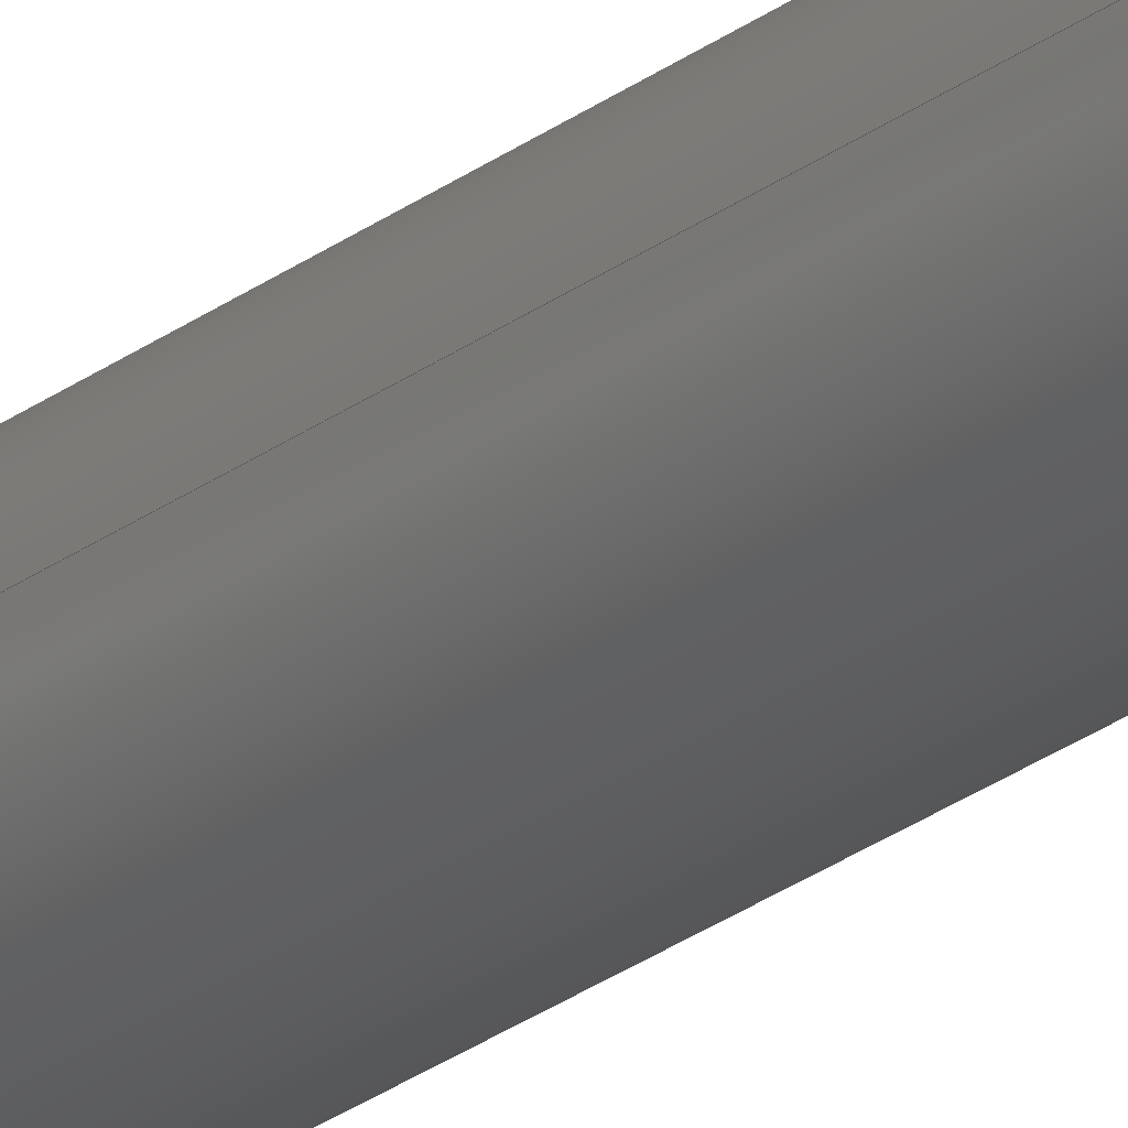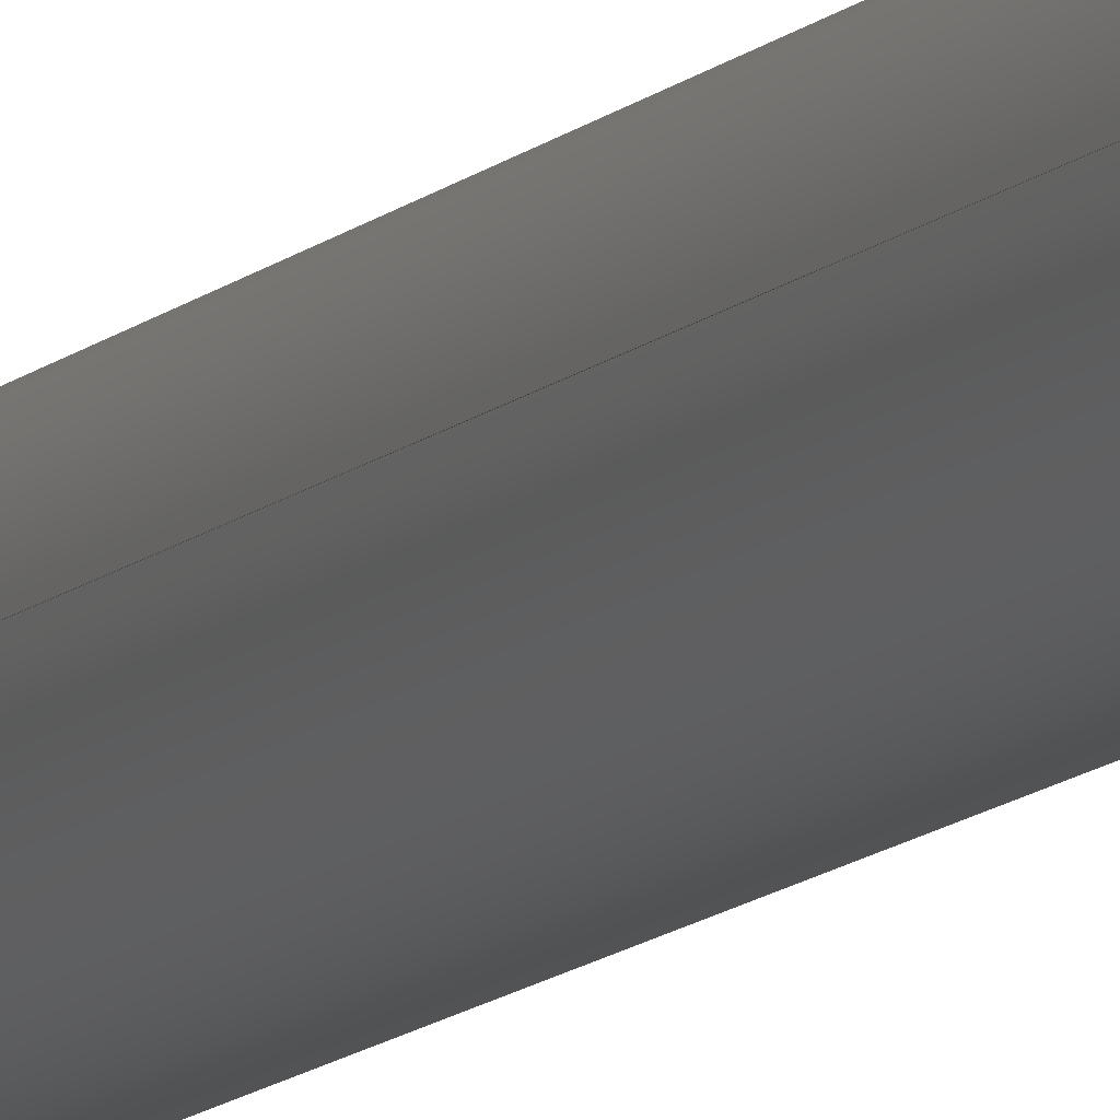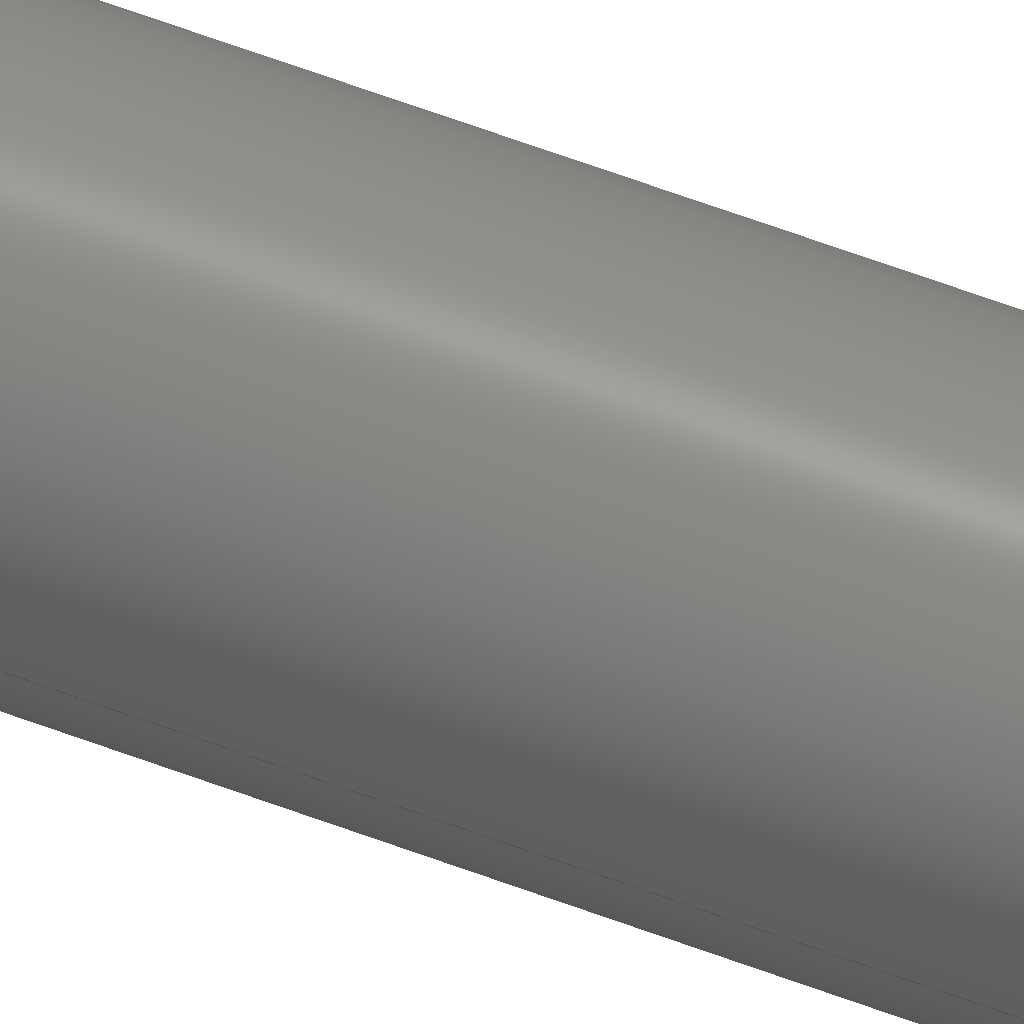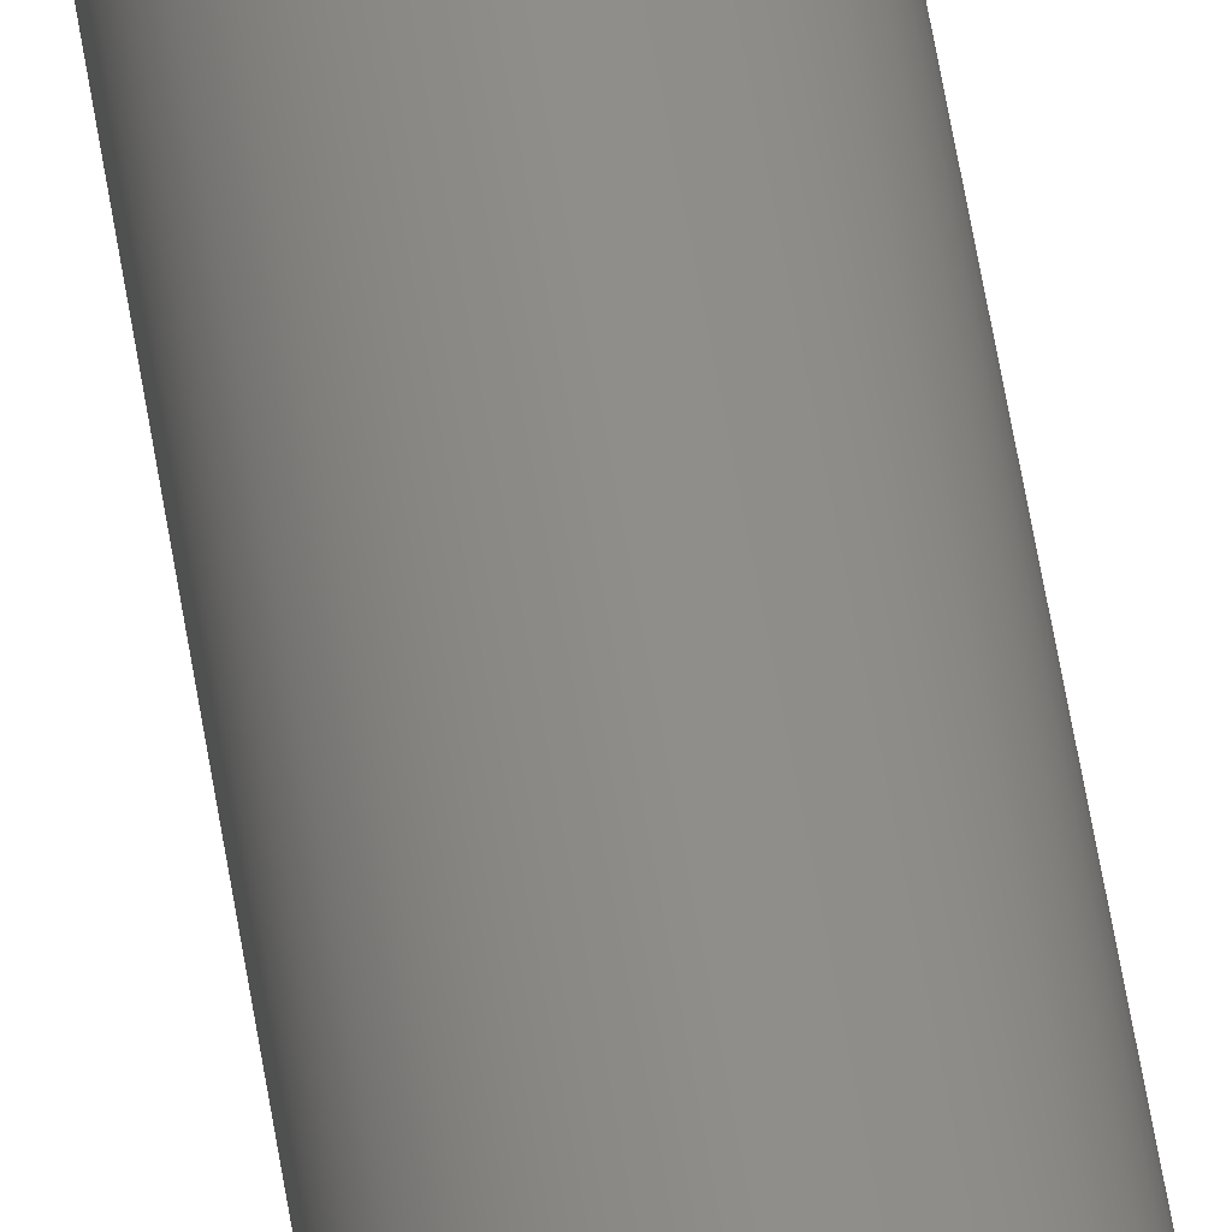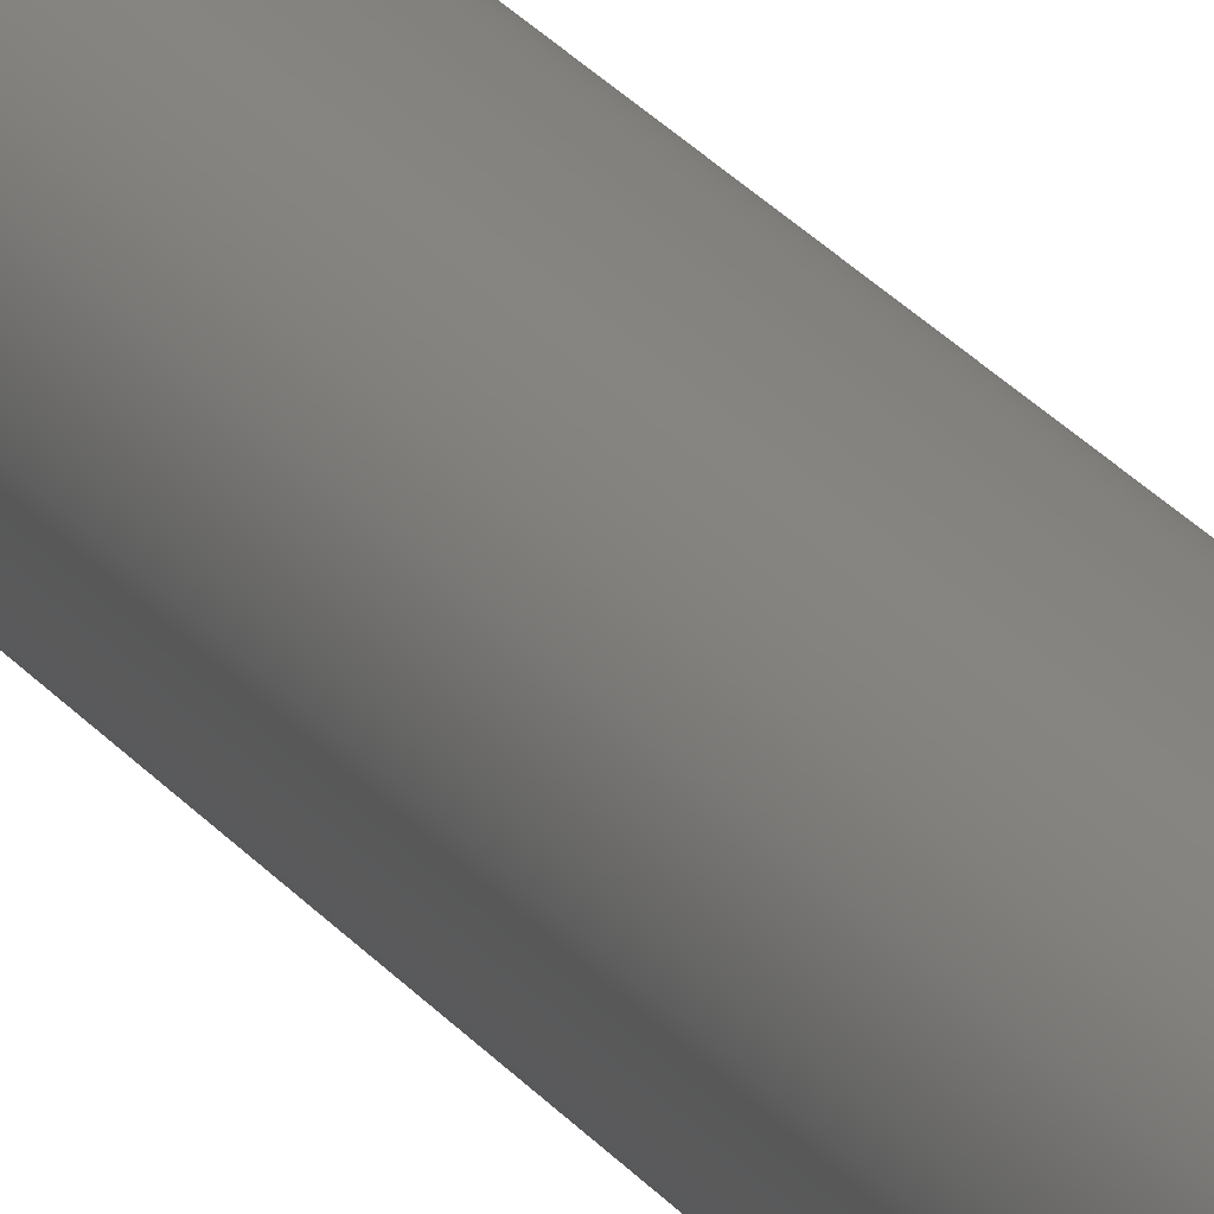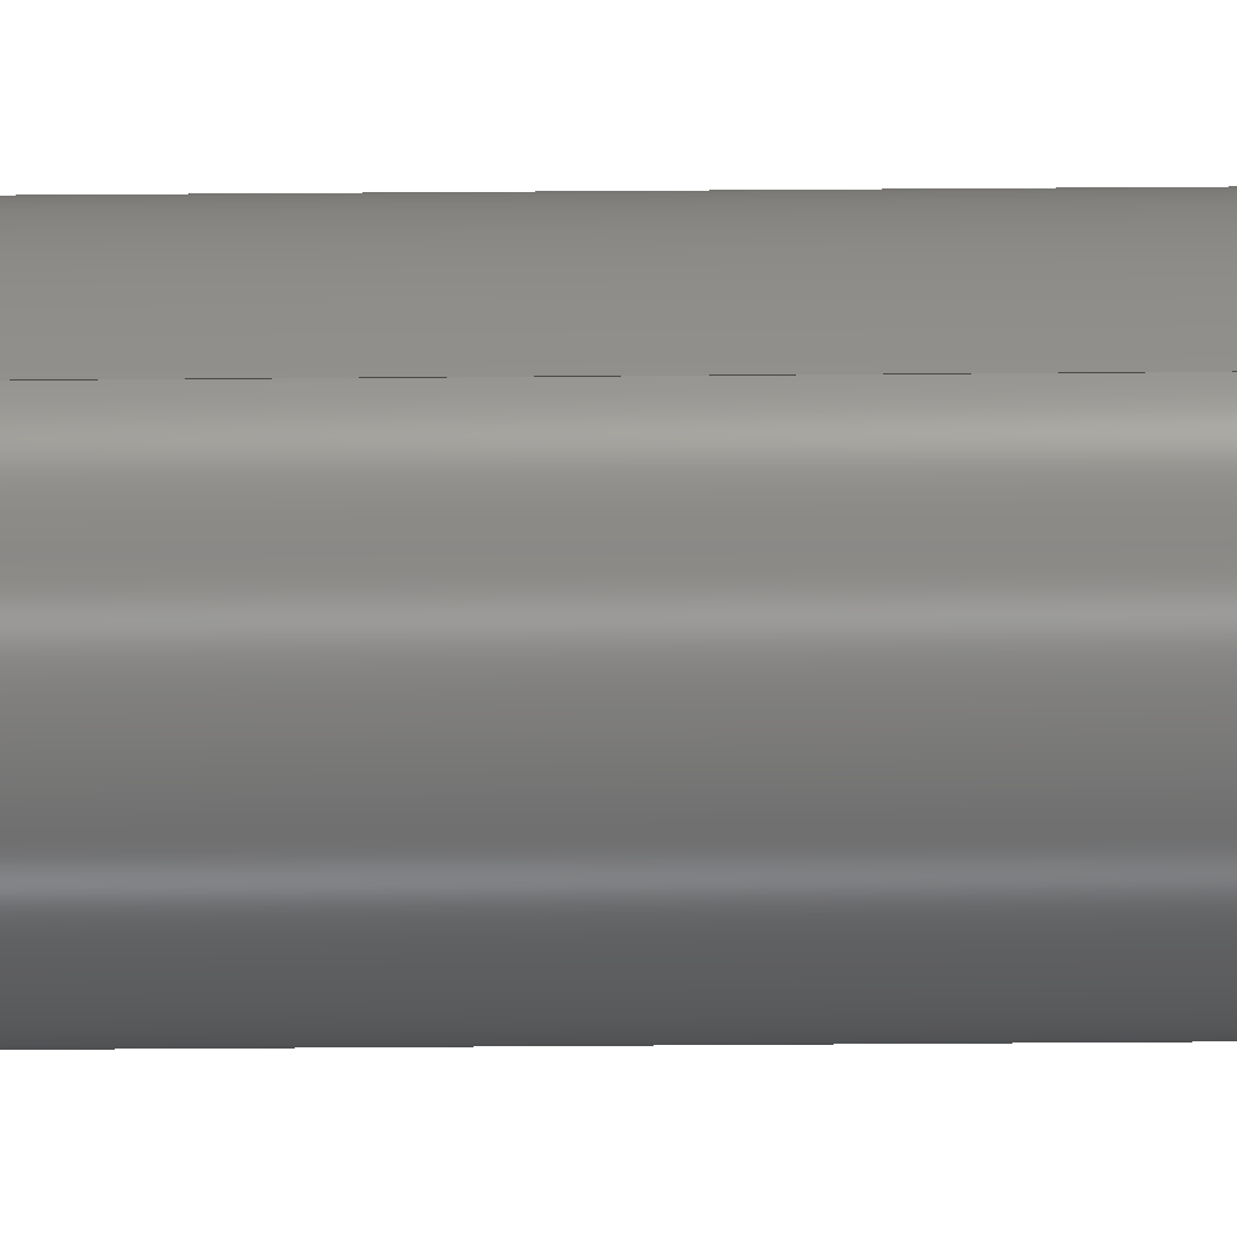
<metadata>
{"format":"step","ext":"step","renderer":"f3d","projection":"perspective","resolution":1024,"background":"white","views":[{"elev":-25.9,"azim":140.0,"up":"+Y"},{"elev":-9.7,"azim":157.9,"up":"+Y"},{"elev":60.6,"azim":111.2,"up":"+Y"},{"elev":44.8,"azim":-7.6,"up":"+Y"},{"elev":18.0,"azim":-21.4,"up":"+Y"},{"elev":-34.1,"azim":90.7,"up":"+Y"}]}
</metadata>
<code>
ISO-10303-21;
DATA;
#1=PROPERTY_DEFINITION_REPRESENTATION(#5,#3);
#2=PROPERTY_DEFINITION_REPRESENTATION(#6,#4);
#3=REPRESENTATION('',(#7),#148);
#4=REPRESENTATION('',(#8),#148);
#5=PROPERTY_DEFINITION('pmi validation property','',#153);
#6=PROPERTY_DEFINITION('pmi validation property','',#153);
#7=VALUE_REPRESENTATION_ITEM('number of annotations',COUNT_MEASURE(0));
#8=VALUE_REPRESENTATION_ITEM('number of views',COUNT_MEASURE(0));
#9=SHAPE_REPRESENTATION_RELATIONSHIP('','',#88,#10);
#10=ADVANCED_BREP_SHAPE_REPRESENTATION('',(#86),#148);
#11=PLANE('',#101);
#12=CONICAL_SURFACE('',#93,0.02223,0.9572);
#13=CONICAL_SURFACE('',#97,0.03645,0.05395);
#14=ORIENTED_EDGE('',*,*,#26,.F.);
#15=ORIENTED_EDGE('',*,*,#27,.T.);
#16=ORIENTED_EDGE('',*,*,#28,.F.);
#17=ORIENTED_EDGE('',*,*,#26,.T.);
#18=ORIENTED_EDGE('',*,*,#28,.T.);
#19=ORIENTED_EDGE('',*,*,#29,.F.);
#20=ORIENTED_EDGE('',*,*,#29,.T.);
#21=ORIENTED_EDGE('',*,*,#30,.F.);
#22=ORIENTED_EDGE('',*,*,#30,.T.);
#23=ORIENTED_EDGE('',*,*,#31,.F.);
#24=ORIENTED_EDGE('',*,*,#27,.F.);
#25=ORIENTED_EDGE('',*,*,#31,.T.);
#26=EDGE_CURVE('',#32,#32,#38,.T.);
#27=EDGE_CURVE('',#33,#33,#39,.T.);
#28=EDGE_CURVE('',#34,#34,#40,.T.);
#29=EDGE_CURVE('',#35,#35,#41,.T.);
#30=EDGE_CURVE('',#36,#36,#42,.T.);
#31=EDGE_CURVE('',#37,#37,#43,.T.);
#32=VERTEX_POINT('',#131);
#33=VERTEX_POINT('',#133);
#34=VERTEX_POINT('',#136);
#35=VERTEX_POINT('',#139);
#36=VERTEX_POINT('',#142);
#37=VERTEX_POINT('',#145);
#38=CIRCLE('',#91,0.02223);
#39=CIRCLE('',#92,0.02223);
#40=CIRCLE('',#94,0.03124);
#41=CIRCLE('',#96,0.03124);
#42=CIRCLE('',#98,0.03645);
#43=CIRCLE('',#100,0.03645);
#44=EDGE_LOOP('',(#14));
#45=EDGE_LOOP('',(#15));
#46=EDGE_LOOP('',(#16));
#47=EDGE_LOOP('',(#17));
#48=EDGE_LOOP('',(#18));
#49=EDGE_LOOP('',(#19));
#50=EDGE_LOOP('',(#20));
#51=EDGE_LOOP('',(#21));
#52=EDGE_LOOP('',(#22));
#53=EDGE_LOOP('',(#23));
#54=EDGE_LOOP('',(#24));
#55=EDGE_LOOP('',(#25));
#56=FACE_BOUND('',#44,.T.);
#57=FACE_BOUND('',#45,.T.);
#58=FACE_BOUND('',#46,.T.);
#59=FACE_BOUND('',#47,.T.);
#60=FACE_BOUND('',#48,.T.);
#61=FACE_BOUND('',#49,.T.);
#62=FACE_BOUND('',#50,.T.);
#63=FACE_BOUND('',#51,.T.);
#64=FACE_BOUND('',#52,.T.);
#65=FACE_BOUND('',#53,.T.);
#66=FACE_BOUND('',#54,.T.);
#67=FACE_BOUND('',#55,.T.);
#68=CYLINDRICAL_SURFACE('',#90,0.02223);
#69=CYLINDRICAL_SURFACE('',#95,0.03124);
#70=CYLINDRICAL_SURFACE('',#99,0.03645);
#71=ADVANCED_FACE('',(#56,#57),#68,.F.);
#72=ADVANCED_FACE('',(#58,#59),#12,.F.);
#73=ADVANCED_FACE('',(#60,#61),#69,.F.);
#74=ADVANCED_FACE('',(#62,#63),#13,.T.);
#75=ADVANCED_FACE('',(#64,#65),#70,.T.);
#76=ADVANCED_FACE('',(#66,#67),#11,.T.);
#77=CLOSED_SHELL('',(#71,#72,#73,#74,#75,#76));
#78=STYLED_ITEM('',(#79),#86);
#79=PRESENTATION_STYLE_ASSIGNMENT((#80));
#80=SURFACE_STYLE_USAGE(.BOTH.,#81);
#81=SURFACE_SIDE_STYLE('',(#82));
#82=SURFACE_STYLE_FILL_AREA(#83);
#83=FILL_AREA_STYLE('',(#84));
#84=FILL_AREA_STYLE_COLOUR('',#85);
#85=COLOUR_RGB('',0.7686,0.8863,0.9529);
#86=MANIFOLD_SOLID_BREP('diat earth 6',#77);
#87=SHAPE_DEFINITION_REPRESENTATION(#153,#88);
#88=SHAPE_REPRESENTATION('diat earth 6',(#89),#148);
#89=AXIS2_PLACEMENT_3D('',#128,#102,#103);
#90=AXIS2_PLACEMENT_3D('',#129,#104,#105);
#91=AXIS2_PLACEMENT_3D('',#130,#106,#107);
#92=AXIS2_PLACEMENT_3D('',#132,#108,#109);
#93=AXIS2_PLACEMENT_3D('',#134,#110,#111);
#94=AXIS2_PLACEMENT_3D('',#135,#112,#113);
#95=AXIS2_PLACEMENT_3D('',#137,#114,#115);
#96=AXIS2_PLACEMENT_3D('',#138,#116,#117);
#97=AXIS2_PLACEMENT_3D('',#140,#118,#119);
#98=AXIS2_PLACEMENT_3D('',#141,#120,#121);
#99=AXIS2_PLACEMENT_3D('',#143,#122,#123);
#100=AXIS2_PLACEMENT_3D('',#144,#124,#125);
#101=AXIS2_PLACEMENT_3D('',#146,#126,#127);
#102=DIRECTION('',(0,0,1));
#103=DIRECTION('',(1,0,0));
#104=DIRECTION('',(-3.128e-16,3.331e-16,-1));
#105=DIRECTION('',(1,-3.317e-16,-3.128e-16));
#106=DIRECTION('',(-3.128e-16,3.331e-16,-1));
#107=DIRECTION('',(1,-3.317e-16,-3.128e-16));
#108=DIRECTION('',(-3.128e-16,3.331e-16,-1));
#109=DIRECTION('',(1,-3.317e-16,-3.128e-16));
#110=DIRECTION('',(3.128e-16,-3.331e-16,1));
#111=DIRECTION('',(-1,3.317e-16,3.128e-16));
#112=DIRECTION('',(-3.128e-16,3.331e-16,-1));
#113=DIRECTION('',(1,-3.317e-16,-3.128e-16));
#114=DIRECTION('',(-3.128e-16,3.331e-16,-1));
#115=DIRECTION('',(1,-3.317e-16,-3.128e-16));
#116=DIRECTION('',(-3.128e-16,3.331e-16,-1));
#117=DIRECTION('',(1,-3.317e-16,-3.128e-16));
#118=DIRECTION('',(-3.128e-16,3.331e-16,-1));
#119=DIRECTION('',(1,-3.317e-16,-3.128e-16));
#120=DIRECTION('',(-3.128e-16,3.331e-16,-1));
#121=DIRECTION('',(1,-3.317e-16,-3.128e-16));
#122=DIRECTION('',(-3.128e-16,3.331e-16,-1));
#123=DIRECTION('',(1,-3.317e-16,-3.128e-16));
#124=DIRECTION('',(-3.128e-16,3.331e-16,-1));
#125=DIRECTION('',(1,-3.317e-16,-3.128e-16));
#126=DIRECTION('',(-3.128e-16,3.331e-16,-1));
#127=DIRECTION('',(-1,3.317e-16,3.128e-16));
#128=CARTESIAN_POINT('',(0,0,0));
#129=CARTESIAN_POINT('',(-0.08249,0.5239,1.168));
#130=CARTESIAN_POINT('',(-0.08249,0.5239,1.165));
#131=CARTESIAN_POINT('',(-0.06026,0.5239,1.165));
#132=CARTESIAN_POINT('',(-0.08249,0.5239,-0.3031));
#133=CARTESIAN_POINT('',(-0.06026,0.5239,-0.3031));
#134=CARTESIAN_POINT('',(-0.08249,0.5239,1.165));
#135=CARTESIAN_POINT('',(-0.08249,0.5239,1.172));
#136=CARTESIAN_POINT('',(-0.05125,0.5239,1.172));
#137=CARTESIAN_POINT('',(-0.08249,0.5239,1.168));
#138=CARTESIAN_POINT('',(-0.08249,0.5239,1.268));
#139=CARTESIAN_POINT('',(-0.05125,0.5239,1.268));
#140=CARTESIAN_POINT('',(-0.08249,0.5239,1.172));
#141=CARTESIAN_POINT('',(-0.08249,0.5239,1.172));
#142=CARTESIAN_POINT('',(-0.04604,0.5239,1.172));
#143=CARTESIAN_POINT('',(-0.08249,0.5239,1.168));
#144=CARTESIAN_POINT('',(-0.08249,0.5239,-0.3031));
#145=CARTESIAN_POINT('',(-0.04604,0.5239,-0.3031));
#146=CARTESIAN_POINT('',(-0.08249,0.5532,-0.3031));
#147=MECHANICAL_DESIGN_GEOMETRIC_PRESENTATION_REPRESENTATION('',(#78),#148);
#148=(
GEOMETRIC_REPRESENTATION_CONTEXT(3)
GLOBAL_UNCERTAINTY_ASSIGNED_CONTEXT((#149))
GLOBAL_UNIT_ASSIGNED_CONTEXT((#152,#151,#150))
REPRESENTATION_CONTEXT('diat earth 6','TOP_LEVEL_ASSEMBLY_PART')
);
#149=UNCERTAINTY_MEASURE_WITH_UNIT(LENGTH_MEASURE(5e-06),#152,
'DISTANCE_ACCURACY_VALUE','Maximum Tolerance applied to model');
#150=(
NAMED_UNIT(*)
SI_UNIT($,.STERADIAN.)
SOLID_ANGLE_UNIT()
);
#151=(
NAMED_UNIT(*)
PLANE_ANGLE_UNIT()
SI_UNIT($,.RADIAN.)
);
#152=(
LENGTH_UNIT()
NAMED_UNIT(*)
SI_UNIT($,.METRE.)
);
#153=PRODUCT_DEFINITION_SHAPE('','',#154);
#154=PRODUCT_DEFINITION('','',#156,#155);
#155=PRODUCT_DEFINITION_CONTEXT('',#162,'design');
#156=PRODUCT_DEFINITION_FORMATION_WITH_SPECIFIED_SOURCE('','',#158,
 .NOT_KNOWN.);
#157=PRODUCT_RELATED_PRODUCT_CATEGORY('','',(#158));
#158=PRODUCT('diat earth 6','diat earth 6','diat earth 6',(#160));
#159=PRODUCT_CATEGORY('','');
#160=PRODUCT_CONTEXT('',#162,'mechanical');
#161=APPLICATION_PROTOCOL_DEFINITION('international standard',
'automotive_design',2010,#162);
#162=APPLICATION_CONTEXT(
'core data for automotive mechanical design processes');
ENDSEC;
END-ISO-10303-21;

</code>
